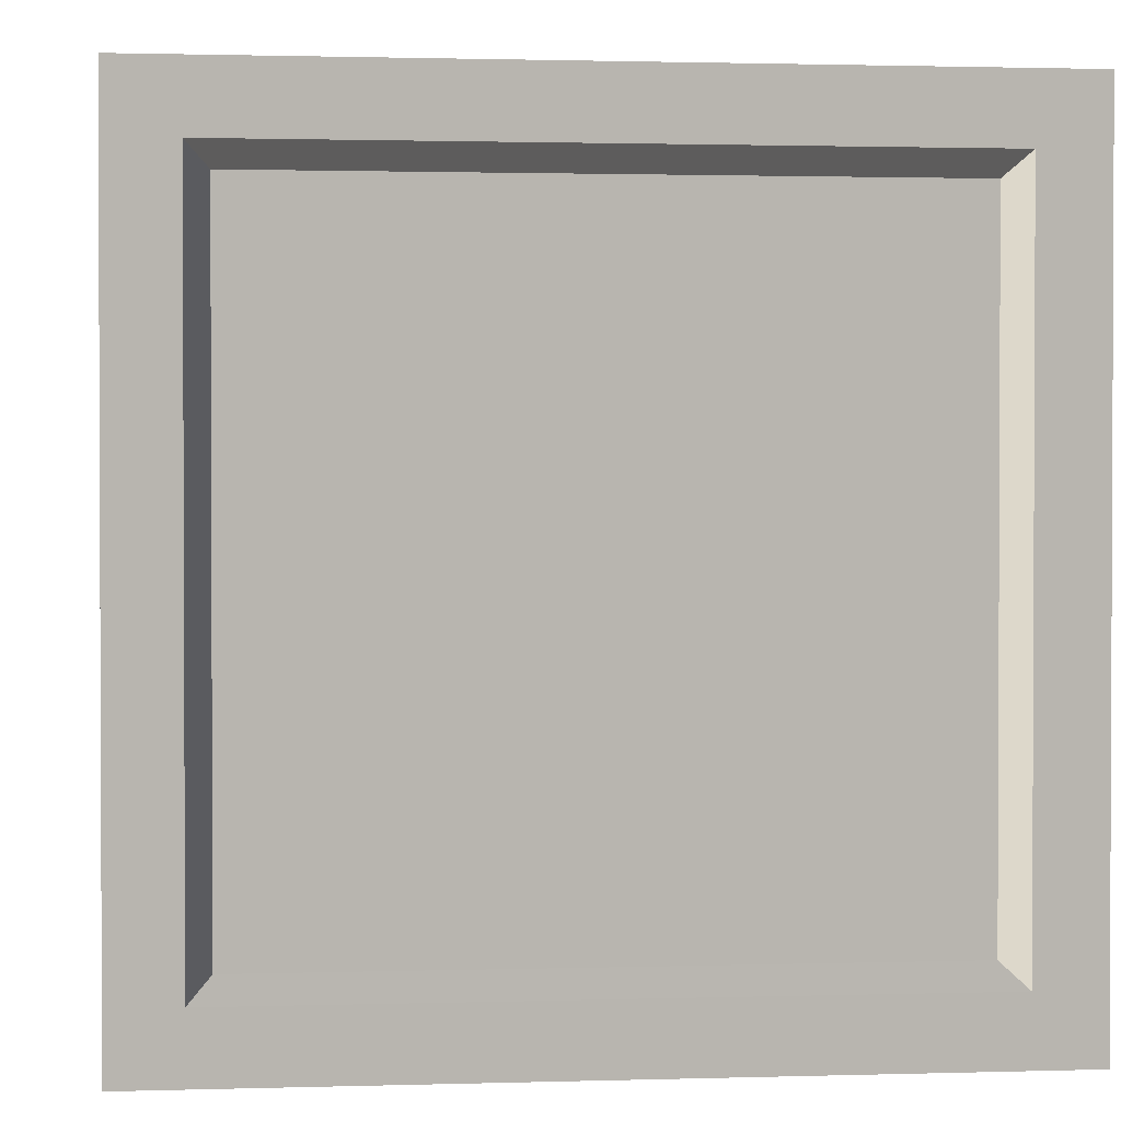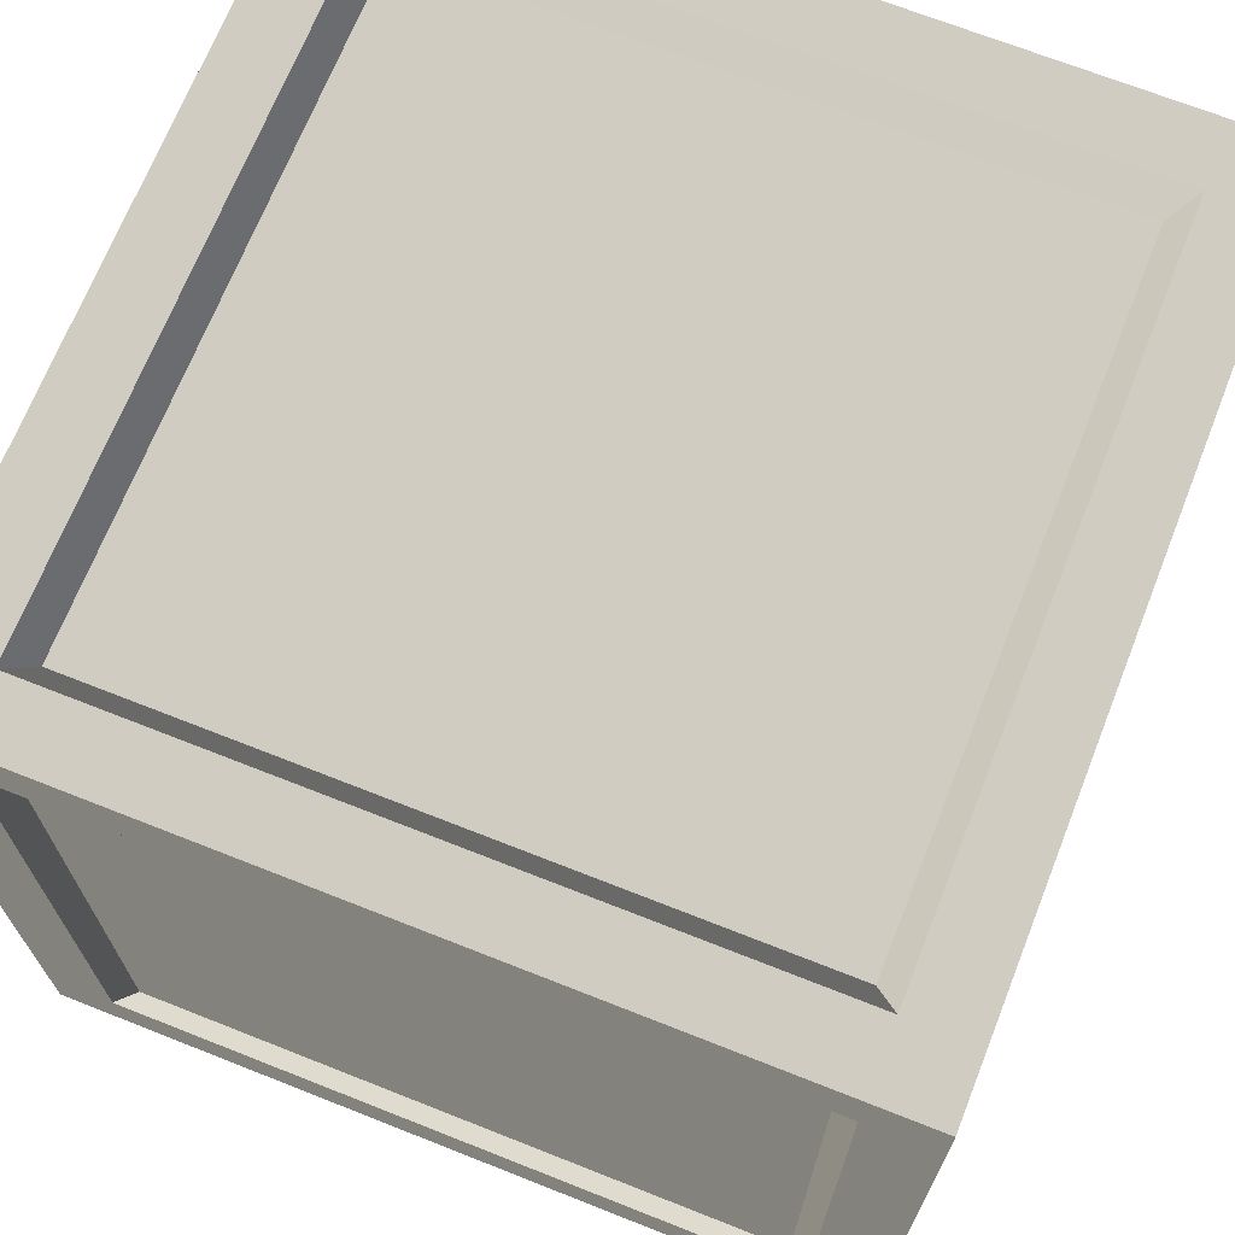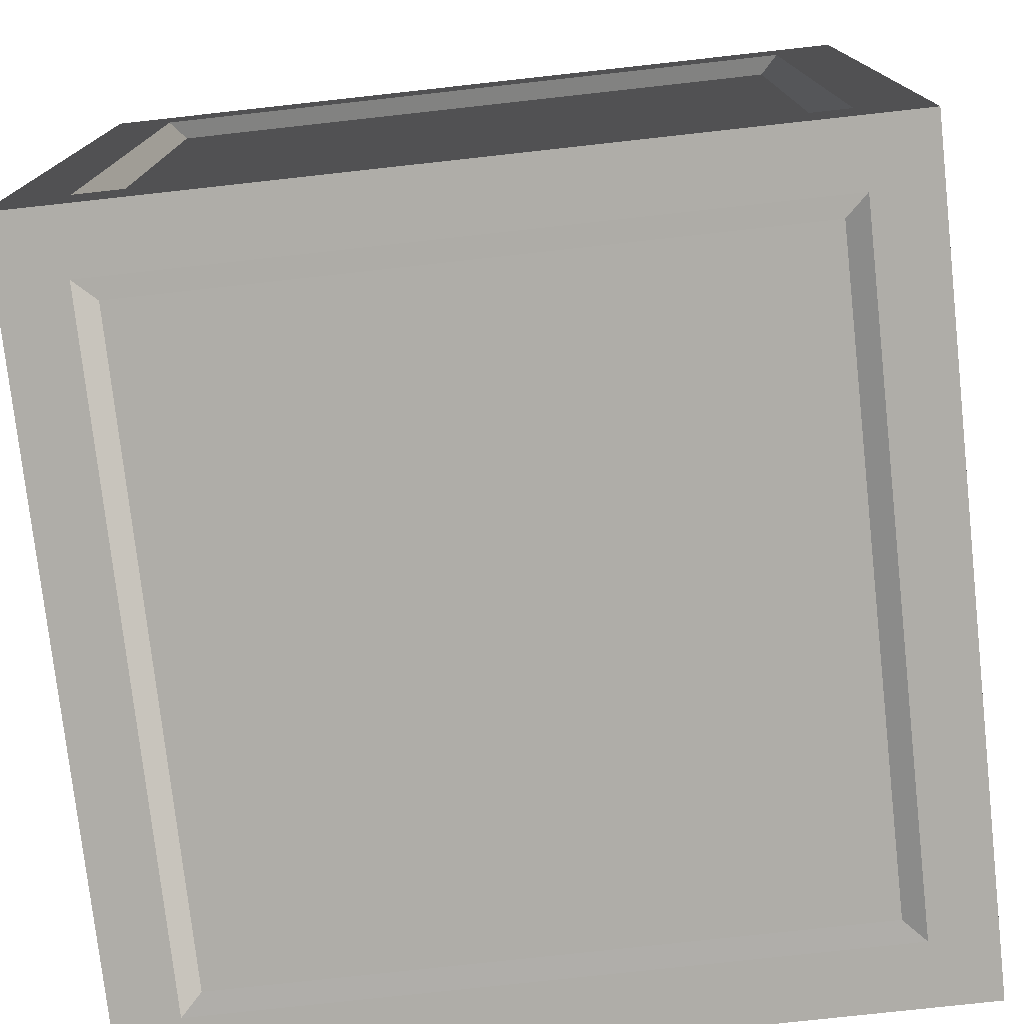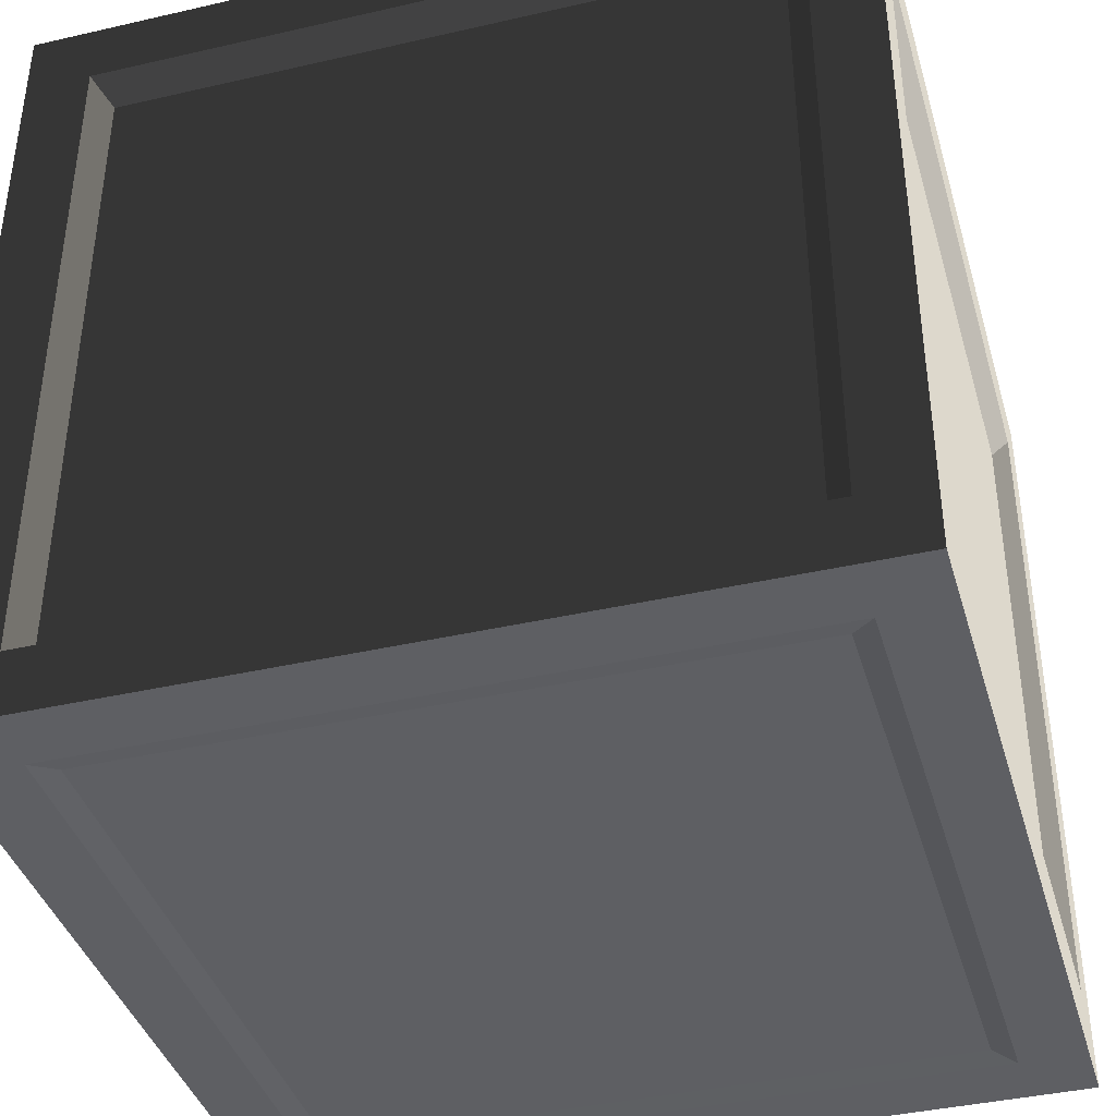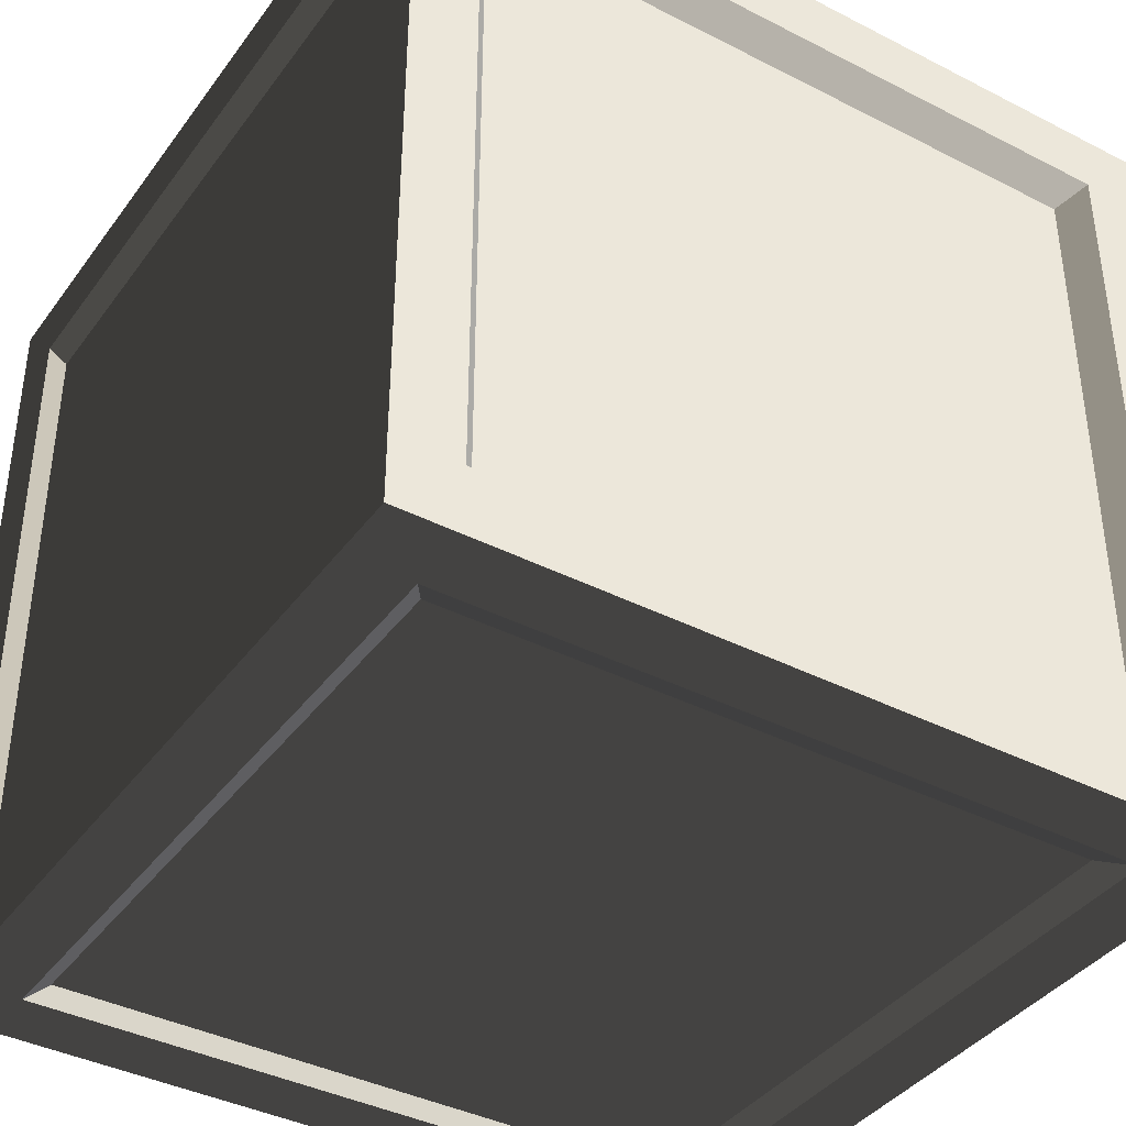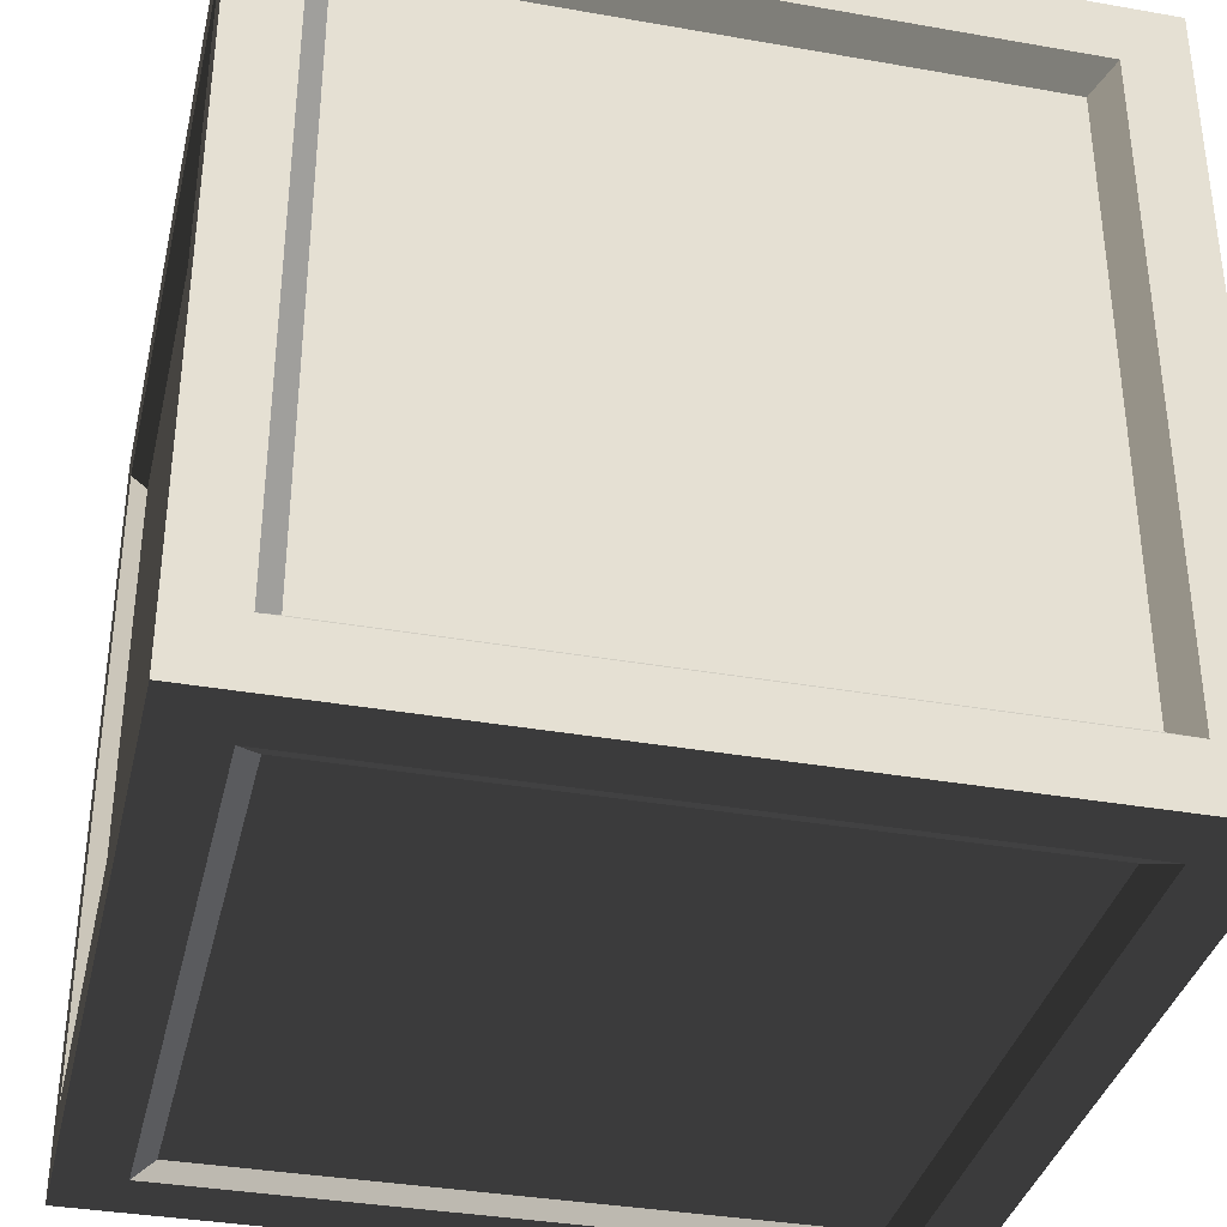
<metadata>
{"format":"obj","ext":"obj","renderer":"f3d","projection":"perspective","resolution":1024,"background":"white","views":[{"elev":1.4,"azim":-6.2,"up":"+Y"},{"elev":69.4,"azim":-158.4,"up":"+Z"},{"elev":-76.4,"azim":6.3,"up":"+Z"},{"elev":-39.6,"azim":-164.1,"up":"+Z"},{"elev":-39.4,"azim":-32.5,"up":"+Y"},{"elev":-35.9,"azim":-13.0,"up":"+Y"}]}
</metadata>
<code>
v 0.3151 0.3151 0.005382
v -0.3151 0.3151 0.005382
v -0.3151 -0.3151 0.005382
v 0.3151 -0.3151 0.005382
v -0.3151 0.3151 0.7721
v 0.3151 0.3151 0.7721
v 0.3151 -0.3151 0.7721
v -0.3151 -0.3151 0.7721
v 0.3151 -0.3833 0.7038
v 0.3151 -0.3833 0.07361
v -0.3151 -0.3833 0.07361
v -0.3151 -0.3833 0.7038
v 0.3833 0.3151 0.7038
v 0.3833 0.3151 0.07361
v 0.3833 -0.3151 0.07361
v 0.3833 -0.3151 0.7038
v -0.3151 0.3833 0.7038
v -0.3151 0.3833 0.07361
v 0.3151 0.3833 0.07361
v 0.3151 0.3833 0.7038
v -0.3833 -0.3151 0.7038
v -0.3833 -0.3151 0.07361
v -0.3833 0.3151 0.07361
v -0.3833 0.3151 0.7038
v 0.336 0.4 -1.273e-08
v -0.336 0.4 -3.583e-08
v -0.336 0.336 9.719e-08
v 0.336 0.336 1.203e-07
v -0.336 -0.4 1.273e-08
v 0.336 -0.4 3.583e-08
v 0.336 -0.336 -9.719e-08
v -0.336 -0.336 -1.203e-07
v -0.336 0.4 0.8
v 0.336 0.4 0.8
v 0.336 0.336 0.8
v -0.336 0.336 0.8
v 0.336 -0.4 0.8
v -0.336 -0.4 0.8
v -0.336 -0.336 0.8
v 0.336 -0.336 0.8
v 0.4 0.4 0.736
v 0.4 0.4 0.064
v 0.4 0.336 0.064
v 0.4 0.336 0.736
v 0.4 -0.4 0.064
v 0.4 -0.4 0.736
v 0.4 -0.336 0.736
v 0.4 -0.336 0.064
v -0.4 -0.4 0.736
v -0.4 -0.4 0.064
v -0.4 -0.336 0.064
v -0.4 -0.336 0.736
v -0.4 0.4 0.064
v -0.4 0.4 0.736
v -0.4 0.336 0.736
v -0.4 0.336 0.064
v 0.4 0.336 -1.474e-07
v 0.336 0.336 1.203e-07
v 0.336 -0.336 -9.719e-08
v 0.4 -0.336 -1.637e-08
v 0.4 0.4 1.598e-07
v 0.336 0.4 -1.273e-08
v 0.336 -0.4 3.583e-08
v 0.4 -0.4 1.166e-07
v -0.4 -0.336 1.474e-07
v -0.336 -0.336 -1.203e-07
v -0.336 0.336 9.719e-08
v -0.4 0.336 1.637e-08
v -0.336 0.4 -3.583e-08
v -0.4 0.4 -1.166e-07
v -0.4 -0.4 -1.598e-07
v -0.336 -0.4 1.273e-08
v -0.4 0.336 0.8
v -0.336 0.336 0.8
v -0.336 -0.336 0.8
v -0.4 -0.336 0.8
v -0.4 0.4 0.8
v -0.336 0.4 0.8
v -0.336 -0.4 0.8
v -0.4 -0.4 0.8
v 0.4 -0.336 0.8
v 0.336 -0.336 0.8
v 0.336 0.336 0.8
v 0.4 0.336 0.8
v 0.336 0.4 0.8
v 0.4 0.4 0.8
v 0.4 -0.4 0.8
v 0.336 -0.4 0.8
v 0.4 -0.4 0.736
v 0.4 -0.4 0.064
v 0.336 -0.4 0.064
v 0.336 -0.4 0.736
v 0.4 -0.4 0.8
v 0.336 -0.4 0.8
v 0.336 -0.4 3.583e-08
v 0.4 -0.4 1.166e-07
v -0.4 -0.4 0.064
v -0.4 -0.4 0.736
v -0.336 -0.4 0.736
v -0.336 -0.4 0.064
v -0.4 -0.4 -1.598e-07
v -0.336 -0.4 1.273e-08
v -0.336 -0.4 0.8
v -0.4 -0.4 0.8
v -0.4 0.4 0.736
v -0.4 0.4 0.064
v -0.336 0.4 0.064
v -0.336 0.4 0.736
v -0.4 0.4 0.8
v -0.336 0.4 0.8
v -0.336 0.4 -3.583e-08
v -0.4 0.4 -1.166e-07
v 0.4 0.4 0.064
v 0.4 0.4 0.736
v 0.336 0.4 0.736
v 0.336 0.4 0.064
v 0.4 0.4 1.598e-07
v 0.336 0.4 -1.273e-08
v 0.336 0.4 0.8
v 0.4 0.4 0.8
v 0.336 -0.4 0.8
v 0.336 -0.4 0.736
v -0.336 -0.4 0.736
v -0.336 -0.4 0.8
v -0.336 -0.4 1.273e-08
v -0.336 -0.4 0.064
v 0.336 -0.4 0.064
v 0.336 -0.4 3.583e-08
v 0.4 0.336 0.8
v 0.4 0.336 0.736
v 0.4 -0.336 0.736
v 0.4 -0.336 0.8
v 0.4 0.4 0.8
v 0.4 0.4 0.736
v 0.4 -0.4 0.736
v 0.4 -0.4 0.8
v 0.4 -0.336 -1.637e-08
v 0.4 -0.336 0.064
v 0.4 0.336 0.064
v 0.4 0.336 -1.474e-07
v 0.4 0.4 0.064
v 0.4 0.4 1.598e-07
v 0.4 -0.4 1.166e-07
v 0.4 -0.4 0.064
v -0.336 0.4 0.8
v -0.336 0.4 0.736
v 0.336 0.4 0.736
v 0.336 0.4 0.8
v 0.336 0.4 -1.273e-08
v 0.336 0.4 0.064
v -0.336 0.4 0.064
v -0.336 0.4 -3.583e-08
v -0.4 -0.336 0.8
v -0.4 -0.336 0.736
v -0.4 0.336 0.736
v -0.4 0.336 0.8
v -0.4 -0.4 0.8
v -0.4 -0.4 0.736
v -0.4 0.4 0.736
v -0.4 0.4 0.8
v -0.4 0.336 1.637e-08
v -0.4 0.336 0.064
v -0.4 -0.336 0.064
v -0.4 -0.336 1.474e-07
v -0.4 -0.4 0.064
v -0.4 -0.4 -1.598e-07
v -0.4 0.4 -1.166e-07
v -0.4 0.4 0.064
v -0.336 0.336 9.719e-08
v -0.3151 0.3151 0.005382
v 0.3151 0.3151 0.005382
v 0.336 0.336 1.203e-07
v 0.336 0.336 1.203e-07
v 0.3151 0.3151 0.005382
v 0.3151 -0.3151 0.005382
v 0.336 -0.336 -9.719e-08
v 0.336 -0.336 -9.719e-08
v 0.3151 -0.3151 0.005382
v -0.3151 -0.3151 0.005382
v -0.336 -0.336 -1.203e-07
v -0.336 -0.336 -1.203e-07
v -0.3151 -0.3151 0.005382
v -0.3151 0.3151 0.005382
v -0.336 0.336 9.719e-08
v 0.336 0.336 0.8
v 0.3151 0.3151 0.7721
v -0.3151 0.3151 0.7721
v -0.336 0.336 0.8
v -0.336 0.336 0.8
v -0.3151 0.3151 0.7721
v -0.3151 -0.3151 0.7721
v -0.336 -0.336 0.8
v -0.336 -0.336 0.8
v -0.3151 -0.3151 0.7721
v 0.3151 -0.3151 0.7721
v 0.336 -0.336 0.8
v 0.336 -0.336 0.8
v 0.3151 -0.3151 0.7721
v 0.3151 0.3151 0.7721
v 0.336 0.336 0.8
v 0.336 -0.4 0.064
v 0.3151 -0.3833 0.07361
v 0.3151 -0.3833 0.7038
v 0.336 -0.4 0.736
v 0.336 -0.4 0.736
v 0.3151 -0.3833 0.7038
v -0.3151 -0.3833 0.7038
v -0.336 -0.4 0.736
v -0.336 -0.4 0.736
v -0.3151 -0.3833 0.7038
v -0.3151 -0.3833 0.07361
v -0.336 -0.4 0.064
v -0.336 -0.4 0.064
v -0.3151 -0.3833 0.07361
v 0.3151 -0.3833 0.07361
v 0.336 -0.4 0.064
v 0.4 0.336 0.064
v 0.3833 0.3151 0.07361
v 0.3833 0.3151 0.7038
v 0.4 0.336 0.736
v 0.4 0.336 0.736
v 0.3833 0.3151 0.7038
v 0.3833 -0.3151 0.7038
v 0.4 -0.336 0.736
v 0.4 -0.336 0.736
v 0.3833 -0.3151 0.7038
v 0.3833 -0.3151 0.07361
v 0.4 -0.336 0.064
v 0.4 -0.336 0.064
v 0.3833 -0.3151 0.07361
v 0.3833 0.3151 0.07361
v 0.4 0.336 0.064
v -0.336 0.4 0.064
v -0.3151 0.3833 0.07361
v -0.3151 0.3833 0.7038
v -0.336 0.4 0.736
v -0.336 0.4 0.736
v -0.3151 0.3833 0.7038
v 0.3151 0.3833 0.7038
v 0.336 0.4 0.736
v 0.336 0.4 0.736
v 0.3151 0.3833 0.7038
v 0.3151 0.3833 0.07361
v 0.336 0.4 0.064
v 0.336 0.4 0.064
v 0.3151 0.3833 0.07361
v -0.3151 0.3833 0.07361
v -0.336 0.4 0.064
v -0.4 -0.336 0.064
v -0.3833 -0.3151 0.07361
v -0.3833 -0.3151 0.7038
v -0.4 -0.336 0.736
v -0.4 -0.336 0.736
v -0.3833 -0.3151 0.7038
v -0.3833 0.3151 0.7038
v -0.4 0.336 0.736
v -0.4 0.336 0.736
v -0.3833 0.3151 0.7038
v -0.3833 0.3151 0.07361
v -0.4 0.336 0.064
v -0.4 0.336 0.064
v -0.3833 0.3151 0.07361
v -0.3833 -0.3151 0.07361
v -0.4 -0.336 0.064
g Box_01_3882_52
f 1 3 2
f 1 4 3
f 5 7 6
f 5 8 7
f 9 11 10
f 9 12 11
f 13 15 14
f 13 16 15
f 17 19 18
f 17 20 19
f 21 23 22
f 21 24 23
f 25 27 26
f 25 28 27
f 29 31 30
f 29 32 31
f 33 35 34
f 33 36 35
f 37 39 38
f 37 40 39
f 41 43 42
f 41 44 43
f 45 47 46
f 45 48 47
f 49 51 50
f 49 52 51
f 53 55 54
f 53 56 55
f 57 59 58
f 57 60 59
f 61 57 58
f 61 58 62
f 60 63 59
f 60 64 63
f 65 67 66
f 65 68 67
f 68 69 67
f 68 70 69
f 71 65 66
f 71 66 72
f 73 75 74
f 73 76 75
f 77 73 74
f 77 74 78
f 76 79 75
f 76 80 79
f 81 83 82
f 81 84 83
f 84 85 83
f 84 86 85
f 87 81 82
f 87 82 88
f 89 91 90
f 89 92 91
f 93 92 89
f 93 94 92
f 95 90 91
f 95 96 90
f 97 99 98
f 97 100 99
f 101 100 97
f 101 102 100
f 103 98 99
f 103 104 98
f 105 107 106
f 105 108 107
f 109 108 105
f 109 110 108
f 111 106 107
f 111 112 106
f 113 115 114
f 113 116 115
f 117 116 113
f 117 118 116
f 119 114 115
f 119 120 114
f 121 123 122
f 121 124 123
f 125 127 126
f 125 128 127
f 129 131 130
f 129 132 131
f 133 129 130
f 133 130 134
f 132 135 131
f 132 136 135
f 137 139 138
f 137 140 139
f 140 141 139
f 140 142 141
f 143 137 138
f 143 138 144
f 145 147 146
f 145 148 147
f 149 151 150
f 149 152 151
f 153 155 154
f 153 156 155
f 157 153 154
f 157 154 158
f 156 159 155
f 156 160 159
f 161 163 162
f 161 164 163
f 164 165 163
f 164 166 165
f 167 161 162
f 167 162 168
f 169 171 170
f 169 172 171
f 173 175 174
f 173 176 175
f 177 179 178
f 177 180 179
f 181 183 182
f 181 184 183
f 185 187 186
f 185 188 187
f 189 191 190
f 189 192 191
f 193 195 194
f 193 196 195
f 197 199 198
f 197 200 199
f 201 203 202
f 201 204 203
f 205 207 206
f 205 208 207
f 209 211 210
f 209 212 211
f 213 215 214
f 213 216 215
f 217 219 218
f 217 220 219
f 221 223 222
f 221 224 223
f 225 227 226
f 225 228 227
f 229 231 230
f 229 232 231
f 233 235 234
f 233 236 235
f 237 239 238
f 237 240 239
f 241 243 242
f 241 244 243
f 245 247 246
f 245 248 247
f 249 251 250
f 249 252 251
f 253 255 254
f 253 256 255
f 257 259 258
f 257 260 259
f 261 263 262
f 261 264 263

</code>
